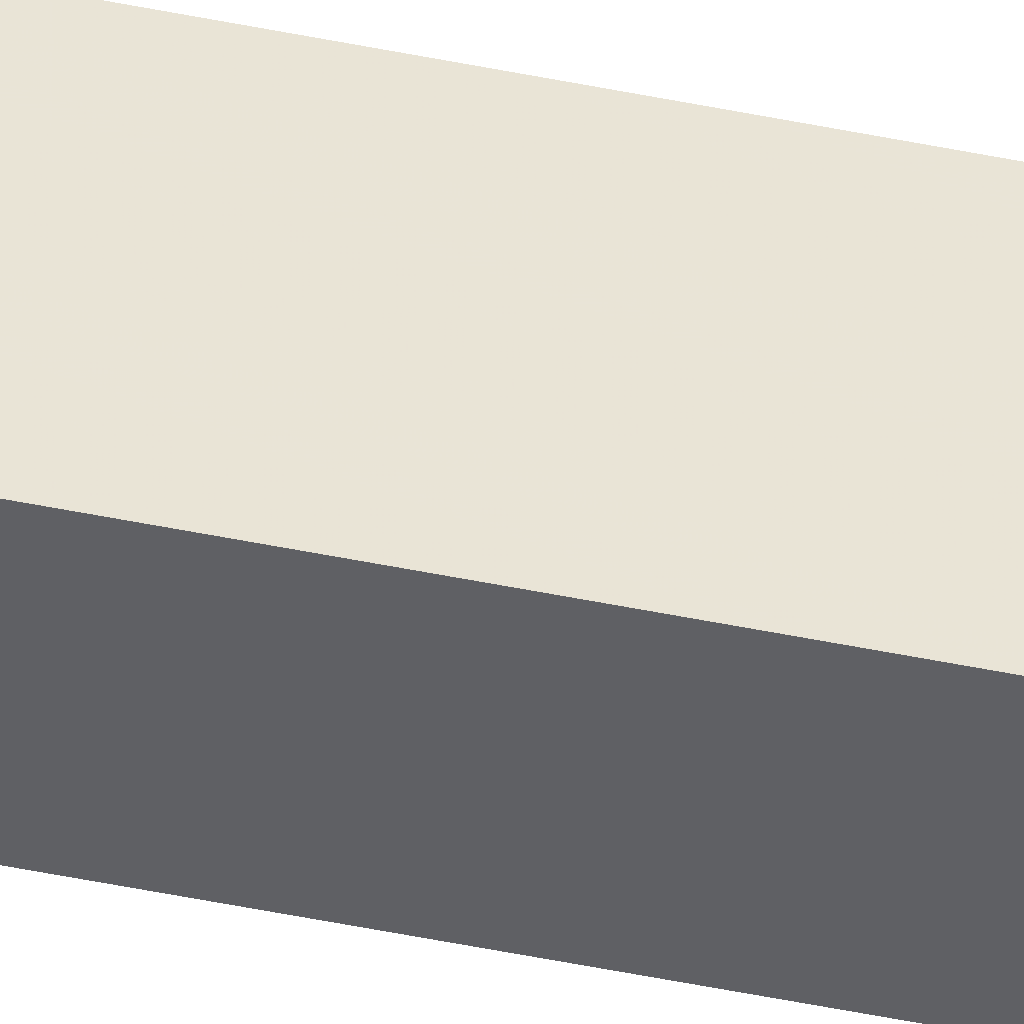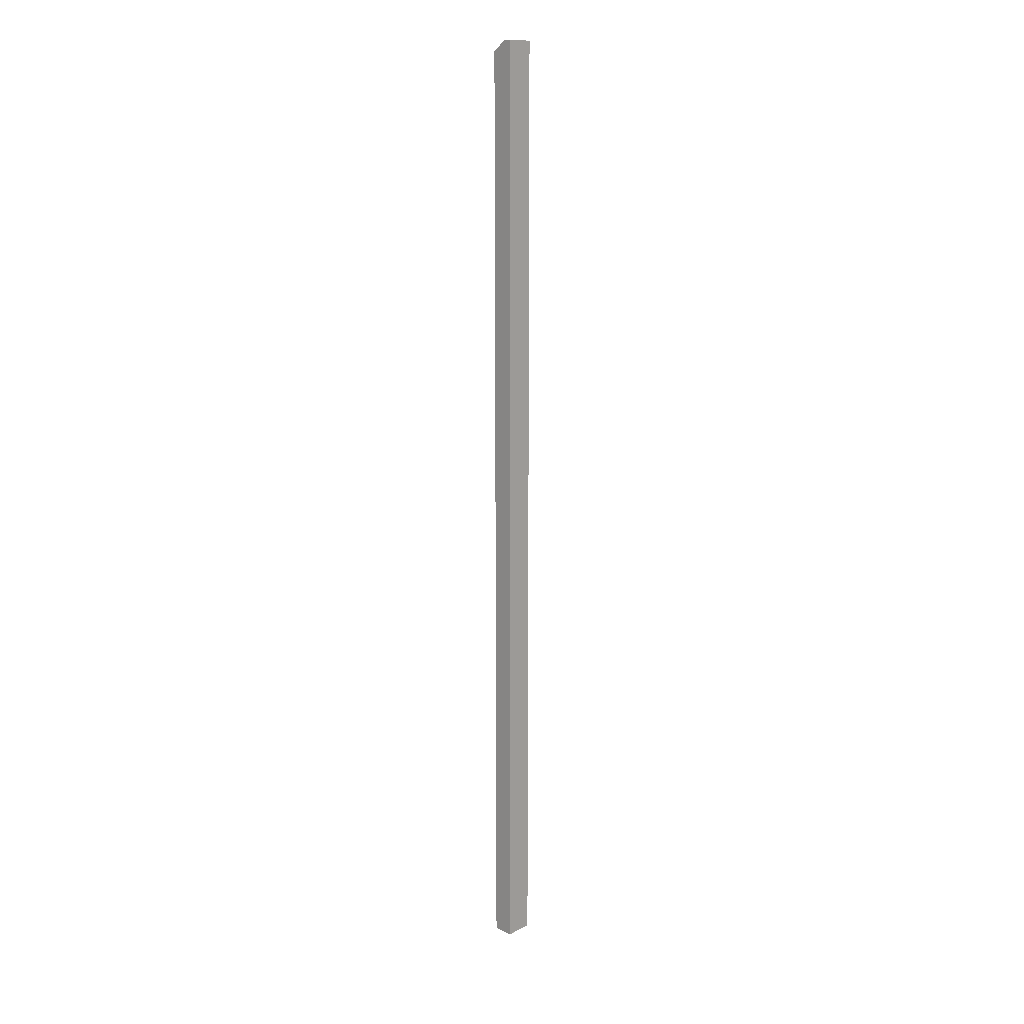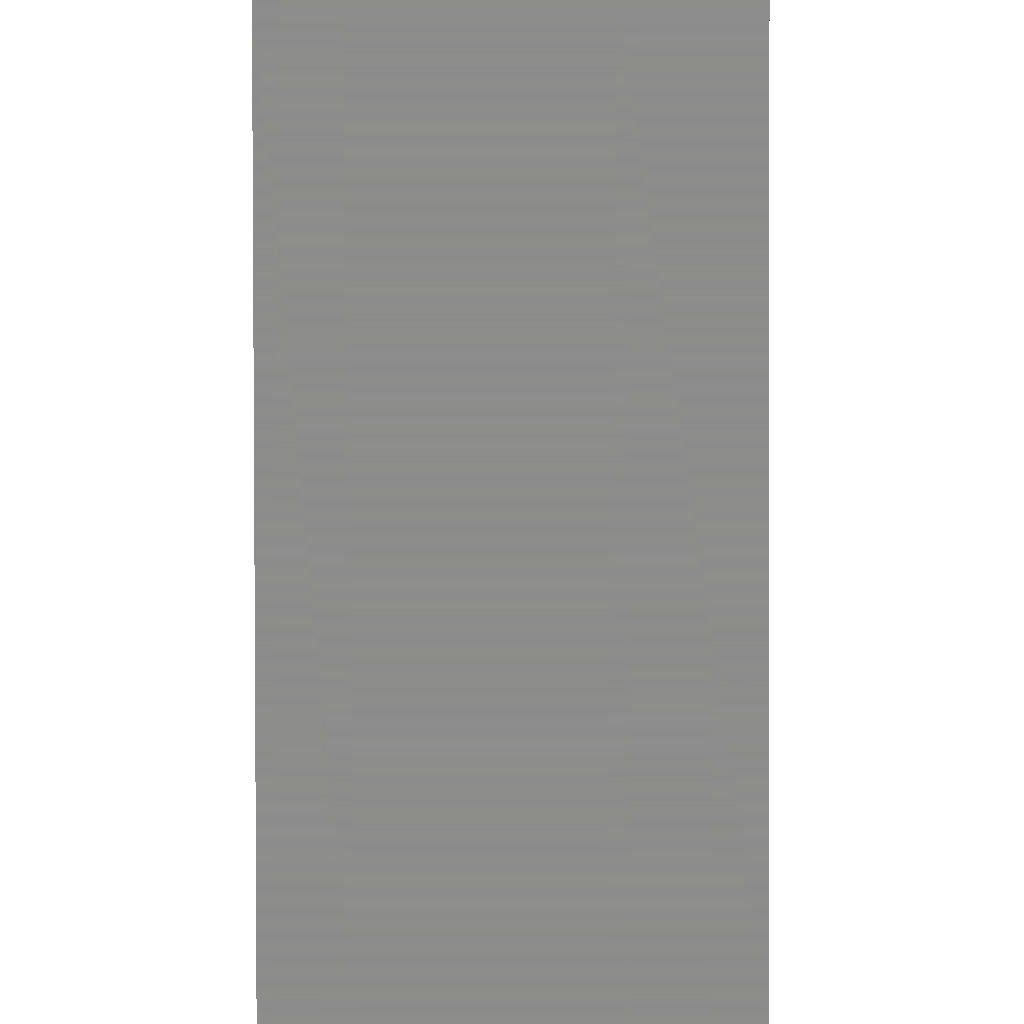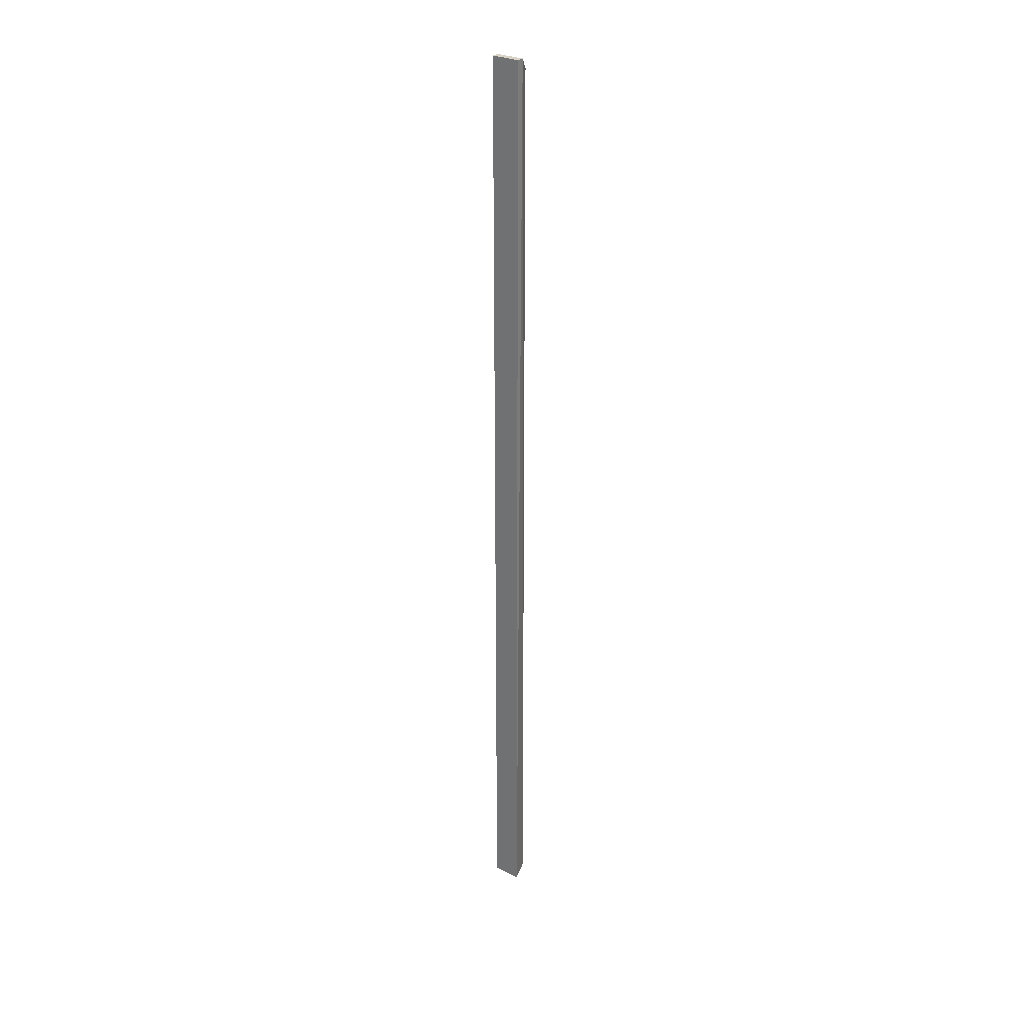
<metadata>
{"format":"obj","ext":"obj","renderer":"f3d","projection":"perspective","resolution":1024,"background":"white","views":[{"elev":-44.1,"azim":-104.0,"up":"+Z"},{"elev":14.3,"azim":-136.8,"up":"+Y"},{"elev":-64.4,"azim":0.1,"up":"+Z"},{"elev":28.6,"azim":-53.6,"up":"+Y"}]}
</metadata>
<code>
v -0.2489 0.8079 0.2956
v -0.2273 -0.7874 0.2853
v -0.2272 0.7904 0.248
v -0.2614 0.8079 0.248
v -0.2614 -0.7919 0.296
v -0.2614 -0.7919 0.248
v -0.2487 0.8078 0.248
v -0.2273 0.7874 0.2854
v -0.2614 0.8079 0.296
v -0.2272 -0.7903 0.248
f 5 2 1
f 6 5 4
f 7 1 3
f 7 4 1
f 7 6 4
f 8 1 2
f 8 3 1
f 9 5 1
f 9 1 4
f 9 4 5
f 10 2 5
f 10 5 6
f 10 8 2
f 10 3 8
f 10 7 3
f 10 6 7

</code>
